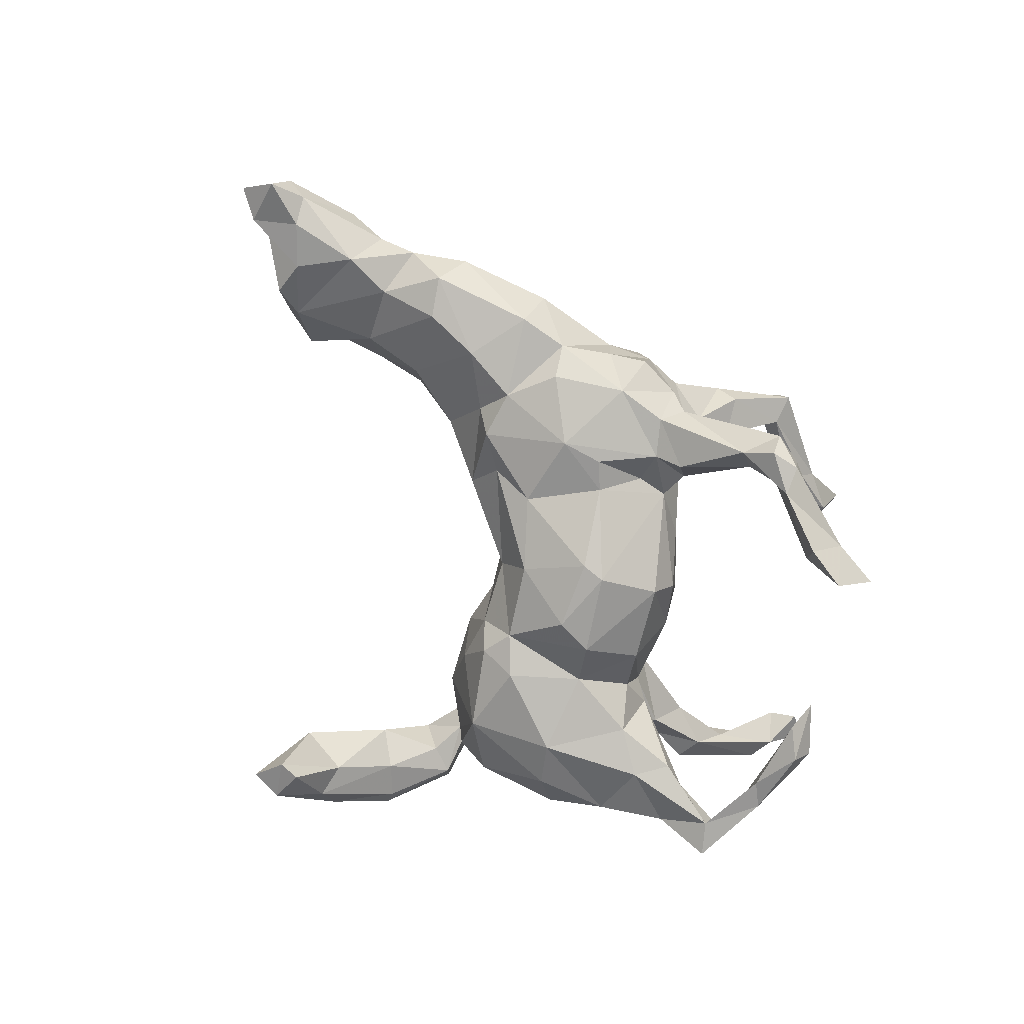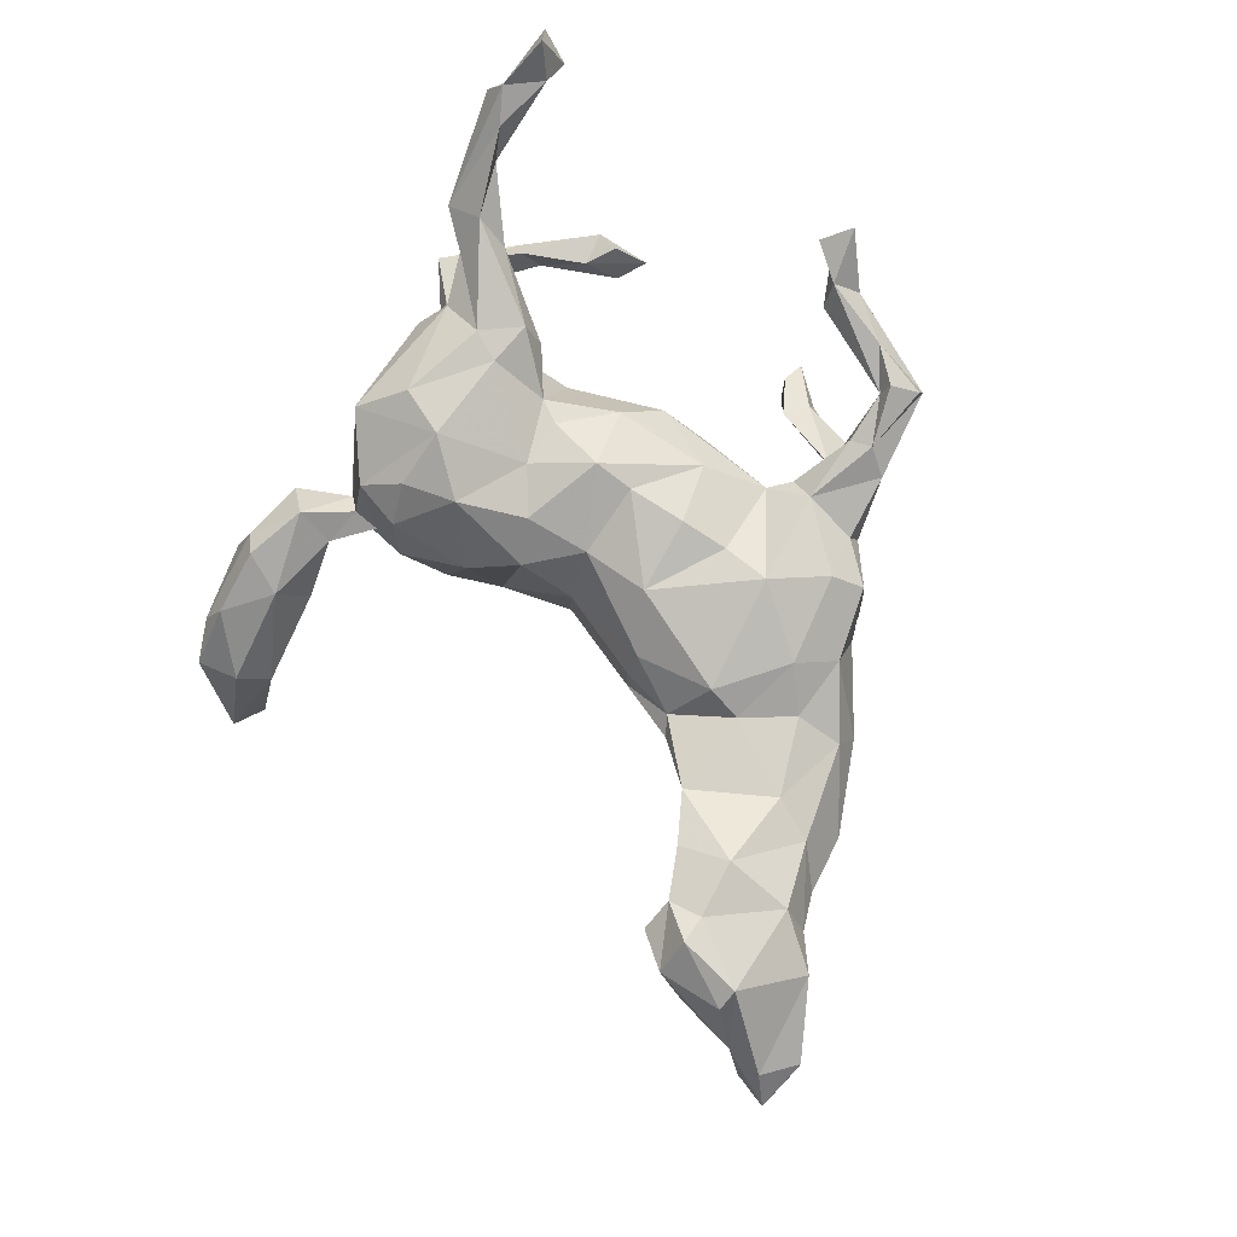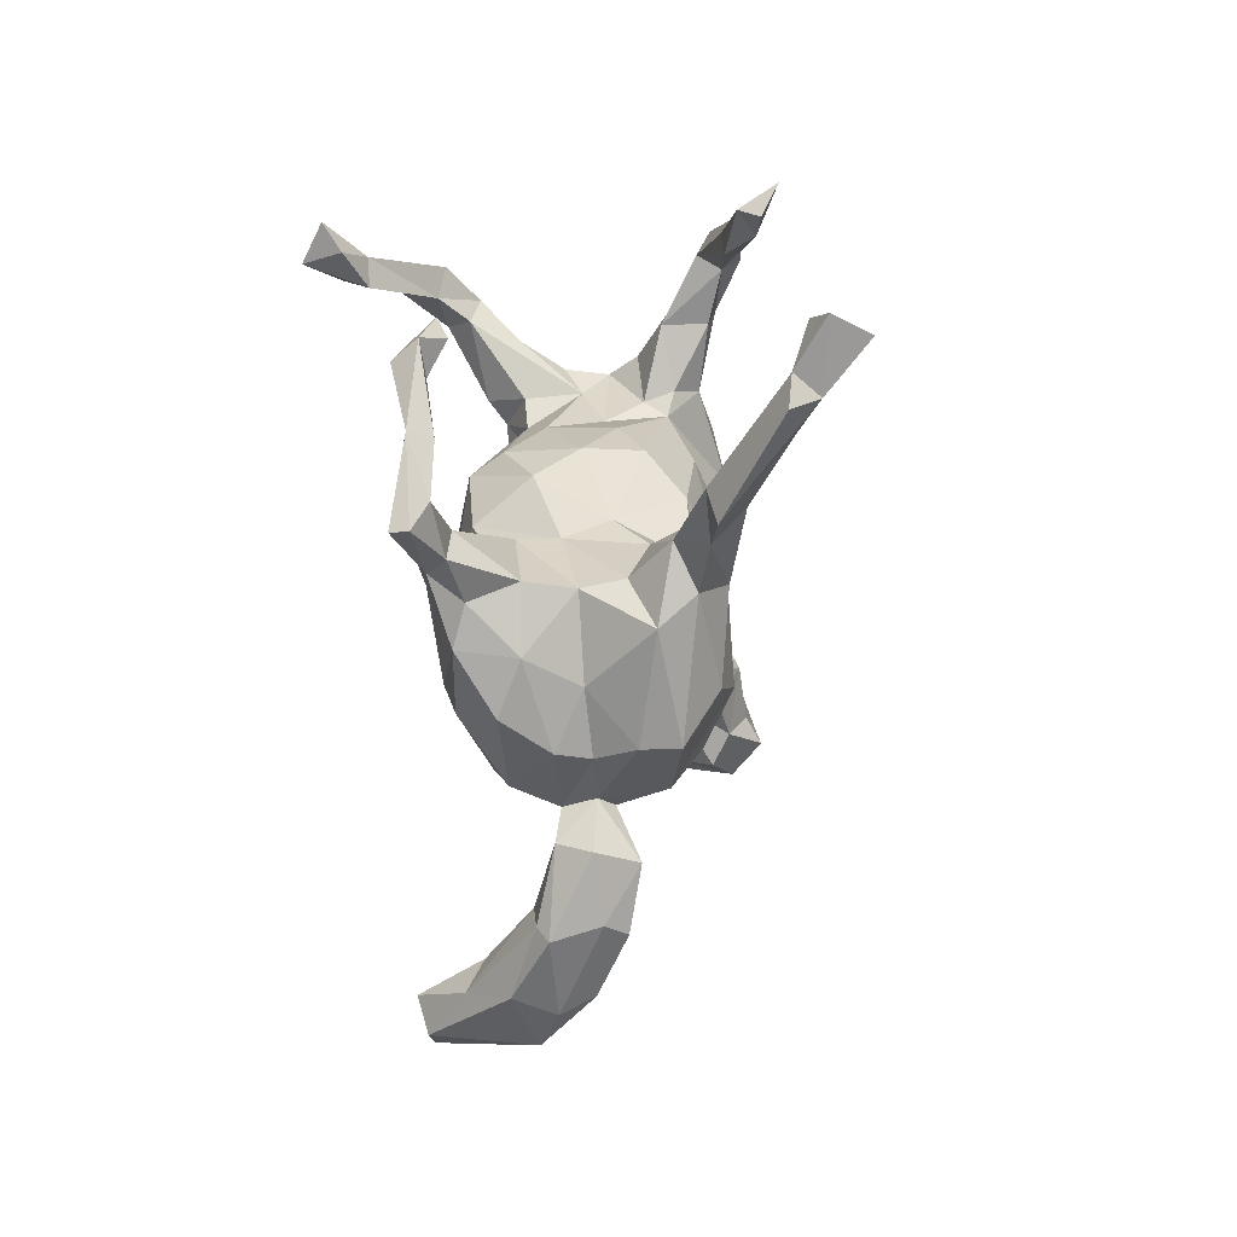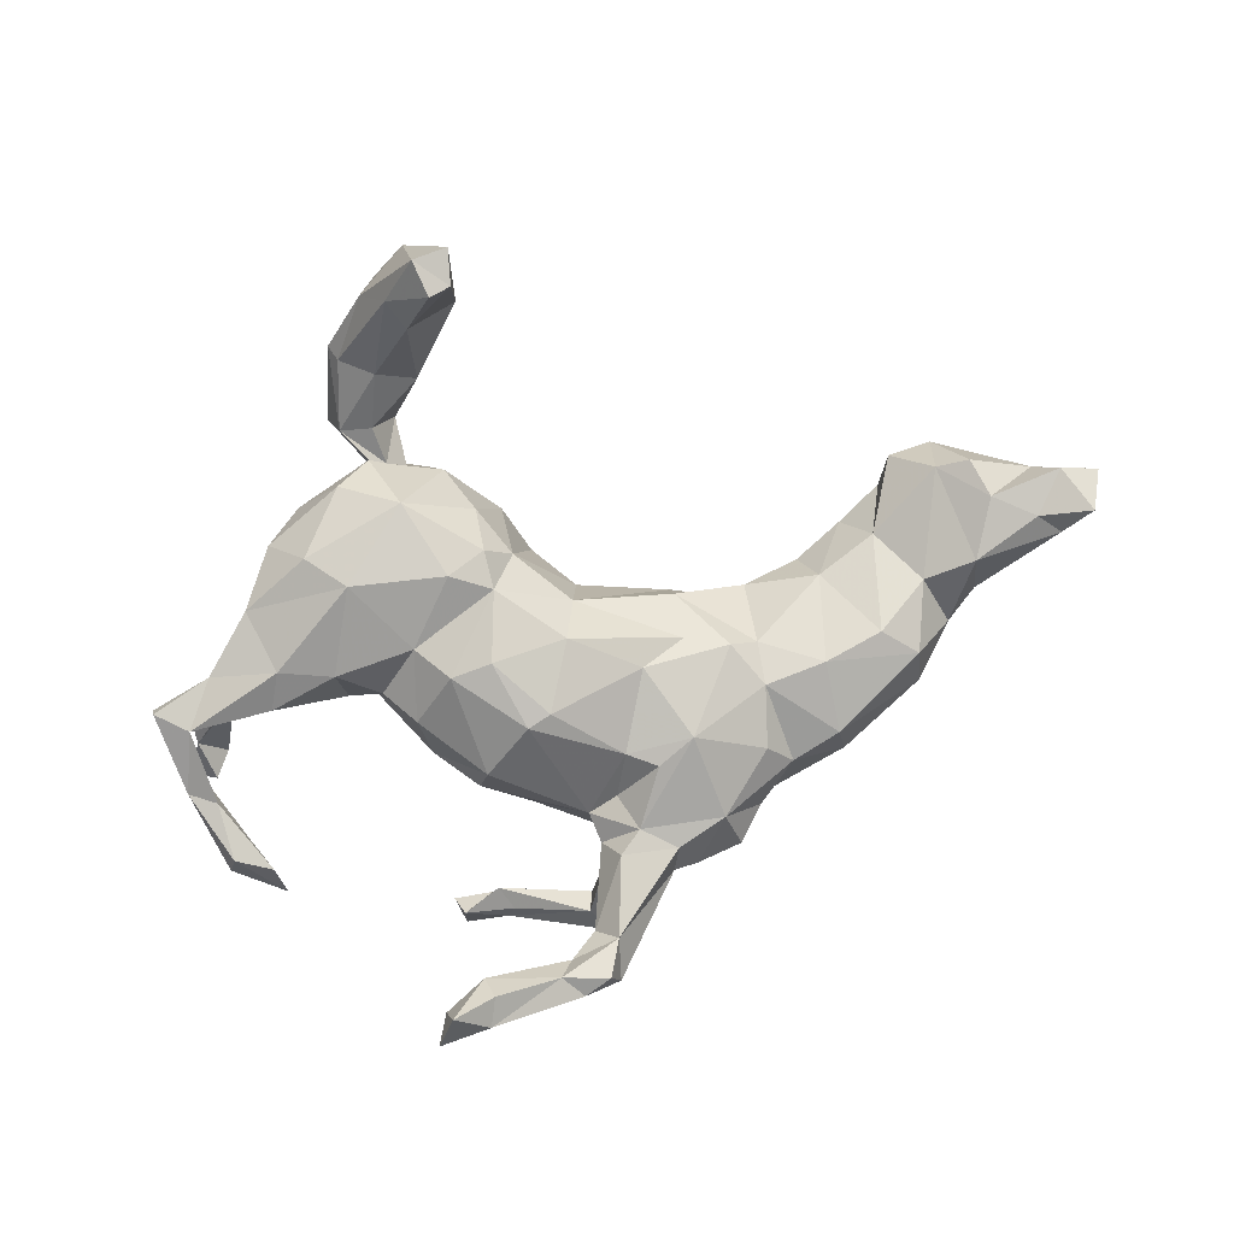
<metadata>
{"format":"obj","ext":"obj","renderer":"f3d","projection":"perspective","resolution":1024,"background":"white","views":[{"elev":-77.9,"azim":111.7,"up":"+Z"},{"elev":78.6,"azim":56.6,"up":"+Z"},{"elev":-0.3,"azim":-81.5,"up":"+Y"},{"elev":-76.7,"azim":0.4,"up":"+Z"}]}
</metadata>
<code>
v 0.8419 -0.2033 0.02188
v 0.8625 -0.2875 -0.000136
v 0.8508 -0.2294 -0.04659
v 0.8056 -0.1883 -0.01223
v 0.8201 -0.2686 0.05354
v 0.8009 -0.2914 -0.01135
v 0.7368 -0.1212 0.07477
v 0.6675 -0.1482 -0.03884
v 0.6966 -0.2346 0.1538
v 0.7627 -0.2835 0.04352
v 0.7643 -0.218 -0.03156
v 0.6766 -0.0872 0.04083
v 0.7067 -0.2681 0.135
v 0.6322 -0.03872 0.01374
v 0.691 -0.2482 -0.02025
v 0.5868 -0.1149 -0.02305
v 0.5832 0.0489 -0.02275
v 0.5774 -0.006033 -0.06879
v 0.6365 -0.09517 0.1089
v 0.4644 0.1256 0.03478
v 0.516 -0.04412 -0.07834
v 0.5945 -0.2586 0.1758
v 0.6602 -0.3015 0.01104
v 0.5767 -0.2146 0.1519
v 0.5636 -0.007061 0.06181
v 0.6079 -0.2875 0.02622
v 0.53 -0.1303 0.1452
v 0.6099 -0.3119 0.1253
v 0.4649 0.1599 -0.02634
v 0.3961 0.09122 0.07323
v 0.5272 -0.241 0.1288
v 0.3779 0.1613 -0.09484
v 0.4503 0.1141 -0.09928
v 0.335 0.2424 -0.00352
v 0.5404 -0.2937 0.0998
v 0.4275 -0.000958 -0.09977
v 0.5106 -0.1789 0.02978
v 0.4631 -0.1818 0.1149
v 0.2855 0.2883 0.09534
v 0.4865 -0.00521 0.0805
v 0.3585 0.1936 0.0748
v 0.2105 0.3334 0.04886
v 0.3282 0.2384 -0.07674
v 0.4233 -0.1179 0.004559
v 0.3271 0.1257 0.1167
v 0.2958 0.2934 -0.108
v 0.3346 0.1301 -0.1332
v 0.2251 0.322 -0.1208
v 0.2791 0.3034 0.009016
v 0.2476 0.2502 0.1319
v 0.3046 -0.09628 0.03143
v 0.2071 0.3162 0.09274
v 0.1583 0.408 0.1196
v 0.1316 0.4314 0.08715
v 0.1548 0.3263 -0.01699
v 0.3213 -0.02619 -0.06692
v 0.08938 0.5166 0.1922
v 0.08463 0.5327 0.1471
v 0.3462 0.008249 0.08462
v 0.2683 0.235 -0.1563
v 0.3923 -0.1252 0.08839
v 0.332 0.03295 -0.1122
v 0.1142 0.4157 0.1519
v 0.1993 0.1575 0.1608
v 0.1879 0.3264 -0.1434
v 0.08515 0.3941 0.1448
v 0.2912 -0.004276 0.1152
v 0.2181 0.1012 -0.1695
v 0.06578 0.253 0.08545
v 0.1 0.397 -0.2579
v 0.1324 0.3514 0.0305
v 0.1029 0.4691 -0.2522
v 0.05609 0.485 0.1967
v 0.09701 0.3736 -0.1458
v 0.0758 0.3917 0.07436
v 0.2758 -0.07512 0.0412
v 0.1232 0.295 0.1261
v 0.05082 0.4928 0.1308
v 0.1949 0.2808 -0.1697
v 0.1222 0.1347 0.1453
v 0.08762 0.4463 -0.3005
v 0.164 0.1468 -0.172
v 0.09651 0.4363 -0.2065
v 0.1301 0.3324 -0.08135
v 0.1009 0.2925 -0.04952
v 0.08218 0.2927 0.09384
v 0.2771 -0.03139 -0.1046
v 0.1339 0.2488 -0.1726
v 0.0623 0.4004 -0.2162
v 0.185 -0.08997 0.02698
v 0.104 0.2833 -0.1959
v 0.07275 0.2829 -0.1336
v 0.07513 0.2758 0.04806
v 0.04785 0.475 -0.3018
v -0.009606 0.5084 0.1989
v 0.09791 0.2066 -0.131
v 0.1793 -0.06683 0.07972
v 0.05287 0.4706 0.1688
v 0.04449 0.4813 -0.2499
v 0.2042 -0.03918 -0.09269
v -0.03197 0.2317 -0.0807
v 0.02684 0.4322 -0.2582
v 0.01179 0.4406 -0.3122
v -0.1198 0.4941 0.237
v 0.03043 0.2438 -0.005001
v 0.004226 -0.04671 0.1243
v 0.1121 0.1293 -0.1641
v -0.09201 0.5274 0.2068
v -0.09338 0.494 -0.3795
v -0.08037 0.5051 0.1821
v -0.1077 0.4709 0.1905
v 0.03428 -0.09677 0.03618
v -0.1682 0.5624 0.2743
v 0.1066 -0.00731 0.1392
v 0.0528 0.1001 0.1657
v 0.1912 -0.09547 -0.02686
v 0.14 -0.002971 -0.1373
v -0.08699 0.4459 -0.3748
v -0.1677 0.5251 0.2144
v -0.1878 0.5111 0.2513
v -0.1053 0.4326 -0.3321
v -0.09212 0.4799 -0.3373
v -0.009323 0.1815 0.1349
v 0.05332 0.2365 -0.126
v -0.0342 0.06075 0.1669
v -0.1621 0.4773 -0.359
v -0.05962 0.2273 0.02855
v -0.148 0.4635 -0.4224
v 0.02274 -0.05606 -0.1588
v -0.1722 0.5207 -0.3866
v -0.03923 -0.1412 0.1031
v -0.03729 0.07334 -0.2138
v -0.1309 0.1889 0.07916
v -0.002603 0.05261 -0.2059
v 0.03088 -0.09747 -0.07735
v -0.0937 0.03679 0.1854
v -0.1172 0.1895 -0.1299
v -0.08957 -0.1308 -0.1446
v -0.1874 0.0205 0.1664
v -0.1483 0.1921 -0.01013
v -0.1524 0.1187 0.1415
v -0.1022 0.1555 -0.1834
v -0.09194 -0.02734 -0.2009
v -0.1564 -0.0514 0.1697
v -0.06224 -0.1713 -0.07219
v -0.08547 -0.09762 0.156
v -0.2312 0.02696 0.1605
v -0.1554 -0.003044 -0.1974
v -0.1941 0.1509 -0.07264
v -0.2547 0.08522 0.05024
v -0.2119 0.07766 -0.1564
v -0.2141 -0.03933 -0.1578
v -0.1048 -0.1884 -0.124
v -0.163 -0.1791 0.1822
v -0.08602 -0.2137 0.08434
v -0.2946 0.05788 -0.01456
v -0.1584 -0.1561 -0.1628
v -0.2673 0.03986 -0.122
v -0.2342 -0.2314 0.1752
v -0.3042 0.04899 0.11
v -0.2007 -0.2756 0.1216
v -0.3076 0.07314 0.1613
v -0.1208 -0.2369 -0.03962
v -0.3304 0.06066 0.2176
v -0.3103 -0.009882 0.2173
v -0.279 -0.2855 0.1353
v -0.4215 0.3509 -0.1628
v -0.4014 0.000376 0.09292
v -0.1747 -0.2866 0.03607
v -0.4367 0.3018 -0.2016
v -0.2612 -0.1475 0.2209
v -0.4971 0.2847 -0.2085
v -0.2315 -0.2633 -0.1224
v -0.2331 -0.2953 0.0273
v -0.3638 -0.007021 0.2253
v -0.3256 0.05622 -0.07373
v -0.3371 0.002704 -0.161
v -0.1426 -0.5678 -0.08587
v -0.2092 -0.4413 -0.02027
v -0.346 -0.147 0.213
v -0.5095 0.3142 -0.1677
v -0.2515 -0.3705 0.04912
v -0.4076 -0.013 0.02783
v -0.465 0.317 -0.1375
v -0.3116 -0.1434 -0.1765
v -0.1437 -0.6629 -0.2246
v -0.2674 -0.3098 0.0572
v -0.2623 -0.3042 -0.004353
v -0.4566 0.1037 0.2168
v -0.1395 -0.6069 -0.2422
v -0.2819 -0.3631 -0.01932
v -0.2261 -0.4882 0.0463
v -0.4443 0.0499 0.1595
v -0.2962 -0.299 0.03592
v -0.63 0.2938 0.4339
v -0.2242 -0.651 -0.05625
v -0.2141 -0.5317 -0.1375
v -0.4787 0.2632 -0.1637
v -0.5036 0.09001 0.2638
v -0.1717 -0.591 -0.245
v -0.166 -0.6139 -0.0445
v -0.4896 0.04153 0.2144
v -0.5232 0.2001 -0.1804
v -0.3825 -0.2266 0.165
v -0.2894 -0.3118 -0.01549
v -0.449 -0.003746 -0.04258
v -0.3804 -0.1812 -0.1452
v -0.3632 -0.242 0.04055
v -0.4337 -0.02009 0.1922
v -0.1975 -0.6441 -0.2229
v -0.2718 -0.4529 -0.05723
v -0.563 0.1592 0.2764
v -0.3981 -0.1448 0.03403
v -0.5403 0.112 0.2139
v -0.4504 -0.06727 0.14
v -0.3892 -0.2282 0.1069
v -0.2954 -0.4859 0.07991
v -0.5847 0.1837 0.3379
v -0.5918 0.2756 0.379
v -0.3041 -0.3862 0.09894
v -0.2558 -0.5759 0.02867
v -0.6095 0.3192 0.3516
v -0.3583 -0.3685 0.04016
v -0.3326 -0.2817 -0.08049
v -0.4364 0.05602 -0.1614
v -0.3336 -0.3588 -0.01678
v -0.6632 0.3191 0.381
v -0.2446 -0.5768 -0.1593
v -0.4596 -0.106 -0.04041
v -0.4241 -0.00829 -0.1764
v -0.403 -0.2345 -0.006527
v -0.6271 0.2178 0.3694
v -0.6379 0.2498 0.3325
v -0.5577 0.06449 0.2317
v -0.3469 -0.4928 -0.02235
v -0.3306 -0.4709 0.05039
v -0.2713 -0.6013 -0.02167
v -0.2895 -0.5776 -0.08692
v -0.3299 -0.4735 -0.04336
v -0.5463 0.178 -0.1378
v -0.4442 -0.1876 -0.07602
v -0.4906 0.06252 -0.127
v -0.4855 -0.03262 -0.1104
v -0.6491 0.2023 0.3295
v -0.4761 -0.09554 -0.1291
v -0.5711 0.1876 -0.1704
v -0.5616 0.08264 -0.1842
v -0.541 0.02267 -0.1239
v -0.5814 0.09635 -0.1358
v -0.6171 0.05484 -0.1828
v -0.5336 0.00461 -0.1517
v -0.6223 0.05636 -0.1536
f 108 113 104
f 164 189 199
f 159 154 171
f 159 171 166
f 166 171 204
f 204 171 180
f 189 214 212
f 189 212 199
f 199 212 218
f 199 218 234
f 214 234 244
f 175 164 199
f 202 199 234
f 175 199 202
f 227 222 233
f 232 233 244
f 212 219 218
f 222 219 233
f 219 212 233
f 233 212 214
f 233 214 244
f 234 218 232
f 244 234 232
f 195 219 222
f 195 222 227
f 232 195 227
f 232 227 233
f 232 219 195
f 218 219 232
f 132 107 134
f 96 82 107
f 88 68 82
f 88 60 68
f 43 60 46
f 43 32 60
f 151 142 148
f 124 142 137
f 124 132 142
f 124 107 132
f 124 96 107
f 88 82 96
f 79 60 88
f 48 60 79
f 48 46 60
f 92 88 124
f 91 88 92
f 65 48 79
f 85 89 92
f 85 74 89
f 83 89 74
f 65 83 74
f 167 170 172
f 167 172 181
f 200 190 210
f 190 186 210
f 79 91 70
f 79 88 91
f 91 92 89
f 170 167 198
f 167 184 198
f 184 167 181
f 190 178 186
f 200 210 228
f 197 200 228
f 18 21 36
f 62 56 87
f 33 18 36
f 143 129 138
f 100 129 117
f 87 100 117
f 68 87 117
f 62 87 68
f 32 62 47
f 32 33 62
f 62 33 36
f 143 138 148
f 132 143 148
f 143 134 129
f 134 143 132
f 117 129 134
f 107 117 134
f 107 68 117
f 82 68 107
f 47 62 68
f 60 47 68
f 32 47 60
f 142 132 148
f 15 10 23
f 6 10 15
f 11 6 15
f 11 3 6
f 2 6 3
f 2 10 6
f 2 5 10
f 151 148 152
f 138 157 152
f 149 142 151
f 176 225 242
f 158 177 176
f 176 177 225
f 225 177 230
f 230 245 251
f 34 32 43
f 151 152 158
f 158 152 177
f 177 185 230
f 230 185 245
f 245 185 207
f 29 33 32
f 34 29 32
f 152 185 177
f 157 138 153
f 152 157 185
f 207 185 173
f 207 173 224
f 20 17 29
f 17 18 33
f 33 29 17
f 62 36 56
f 100 116 135
f 129 100 135
f 129 135 138
f 138 135 145
f 2 1 5
f 3 1 2
f 178 190 197
f 15 23 26
f 4 3 11
f 1 3 4
f 8 15 26
f 16 8 26
f 8 11 15
f 8 4 11
f 7 4 12
f 16 14 8
f 12 8 14
f 21 37 44
f 21 18 16
f 17 14 18
f 18 14 16
f 36 44 56
f 21 44 36
f 185 157 173
f 157 153 173
f 138 145 153
f 87 56 116
f 190 200 197
f 49 46 48
f 49 43 46
f 250 251 252
f 251 248 252
f 247 251 250
f 230 251 247
f 225 230 247
f 242 225 247
f 137 142 149
f 101 124 137
f 85 92 124
f 48 84 55
f 246 250 252
f 246 247 250
f 84 74 85
f 249 240 246
f 246 203 247
f 181 246 240
f 203 240 247
f 240 249 247
f 172 203 246
f 198 181 240
f 203 198 240
f 181 172 246
f 170 203 172
f 198 203 170
f 198 184 181
f 88 96 124
f 84 48 65
f 84 65 74
f 70 91 89
f 65 70 72
f 65 79 70
f 70 102 103
f 70 89 102
f 89 83 102
f 119 111 104
f 98 95 104
f 162 193 189
f 204 215 216
f 166 204 216
f 155 154 161
f 161 154 159
f 161 159 166
f 113 108 119
f 120 113 119
f 95 108 104
f 119 104 120
f 113 120 104
f 164 162 189
f 189 193 214
f 214 193 202
f 214 202 234
f 165 164 175
f 209 175 202
f 193 209 202
f 147 164 165
f 165 175 180
f 180 175 209
f 144 147 165
f 171 144 165
f 171 165 180
f 204 180 209
f 204 209 215
f 154 144 171
f 83 72 99
f 72 70 81
f 65 72 83
f 102 99 122
f 12 4 8
f 102 83 99
f 72 94 99
f 81 70 103
f 103 121 118
f 121 102 122
f 103 102 121
f 122 94 109
f 109 103 118
f 99 94 122
f 94 103 109
f 94 81 103
f 148 138 152
f 72 81 94
f 121 126 128
f 121 122 126
f 126 130 128
f 126 122 130
f 130 109 128
f 118 121 128
f 128 109 118
f 122 109 130
f 23 28 26
f 5 7 9
f 5 1 7
f 235 239 238
f 239 228 238
f 211 228 239
f 211 197 228
f 26 35 37
f 7 1 4
f 179 197 211
f 21 16 37
f 37 16 26
f 7 12 19
f 19 12 25
f 12 14 25
f 173 205 224
f 173 188 205
f 173 169 188
f 173 163 169
f 153 163 173
f 51 76 116
f 56 51 116
f 56 44 51
f 25 17 20
f 25 14 17
f 224 231 241
f 145 163 153
f 135 112 145
f 116 90 135
f 179 178 197
f 97 67 114
f 174 187 182
f 112 106 131
f 131 106 146
f 208 213 231
f 213 208 216
f 97 114 106
f 131 155 145
f 194 166 216
f 194 216 208
f 169 155 161
f 169 161 174
f 161 166 174
f 187 174 166
f 187 194 220
f 187 166 194
f 187 220 182
f 220 194 223
f 236 220 223
f 192 182 220
f 192 220 217
f 217 220 236
f 9 24 22
f 22 24 31
f 24 27 31
f 221 192 217
f 217 236 221
f 221 236 237
f 13 9 22
f 13 22 28
f 28 22 31
f 108 78 110
f 108 110 119
f 119 110 111
f 114 80 115
f 114 64 80
f 67 64 114
f 67 45 64
f 45 50 64
f 41 50 45
f 183 213 215
f 168 183 215
f 80 64 69
f 77 69 64
f 41 39 50
f 168 156 183
f 160 156 168
f 150 156 160
f 147 150 160
f 141 150 147
f 80 123 115
f 80 69 123
f 64 50 77
f 50 52 77
f 39 52 50
f 133 150 141
f 141 123 133
f 123 69 133
f 69 77 86
f 52 53 77
f 86 75 93
f 86 66 75
f 77 66 86
f 63 66 77
f 77 53 63
f 69 86 93
f 235 236 223
f 223 226 235
f 226 239 235
f 211 239 226
f 191 211 226
f 188 191 226
f 188 182 191
f 179 191 182
f 188 174 182
f 44 61 51
f 44 38 61
f 38 27 61
f 61 27 40
f 27 25 40
f 19 25 27
f 194 226 223
f 205 226 194
f 205 188 226
f 169 174 188
f 155 169 163
f 145 155 163
f 76 97 90
f 61 59 76
f 51 61 76
f 40 59 61
f 205 208 231
f 194 208 205
f 145 112 131
f 90 112 135
f 97 106 112
f 90 97 112
f 76 67 97
f 76 59 67
f 40 30 59
f 59 45 67
f 30 45 59
f 231 213 229
f 116 76 90
f 224 205 231
f 40 20 30
f 229 241 231
f 30 41 45
f 20 41 30
f 63 58 57
f 131 154 155
f 108 58 78
f 63 57 73
f 63 73 98
f 73 57 95
f 57 58 95
f 95 58 108
f 73 95 98
f 78 98 111
f 110 78 111
f 111 98 104
f 98 66 63
f 123 141 136
f 162 147 160
f 162 160 193
f 160 168 193
f 193 168 215
f 193 215 209
f 125 115 123
f 123 136 125
f 139 136 141
f 144 139 147
f 139 141 147
f 147 162 164
f 114 115 125
f 106 114 125
f 106 125 136
f 136 139 144
f 146 136 144
f 215 213 216
f 146 106 136
f 146 144 154
f 131 146 154
f 213 183 229
f 229 183 206
f 41 34 39
f 183 176 206
f 183 156 176
f 39 42 52
f 39 49 42
f 140 149 150
f 150 133 140
f 127 140 133
f 133 69 127
f 105 127 69
f 69 93 105
f 42 71 53
f 52 42 53
f 75 71 93
f 54 71 75
f 54 53 71
f 54 75 78
f 238 196 237
f 210 196 238
f 23 10 28
f 5 9 10
f 150 149 156
f 100 87 116
f 25 20 40
f 207 224 241
f 20 29 41
f 207 241 245
f 41 29 34
f 241 229 245
f 229 243 245
f 206 243 229
f 243 206 248
f 206 242 248
f 176 242 206
f 156 158 176
f 151 158 156
f 149 151 156
f 34 43 49
f 39 34 49
f 248 249 252
f 248 242 249
f 140 137 149
f 140 101 137
f 140 127 101
f 105 101 127
f 85 101 105
f 85 124 101
f 105 55 85
f 55 105 93
f 84 85 55
f 93 71 55
f 71 42 55
f 42 49 55
f 210 186 196
f 186 201 196
f 178 201 186
f 228 210 238
f 251 243 248
f 245 243 251
f 249 242 247
f 49 48 55
f 249 246 252
f 66 98 75
f 98 78 75
f 28 10 13
f 24 19 27
f 31 27 38
f 37 31 38
f 37 38 44
f 179 182 192
f 191 179 211
f 7 19 9
f 9 19 24
f 35 31 37
f 178 179 192
f 237 236 235
f 238 237 235
f 26 28 35
f 35 28 31
f 178 192 201
f 201 221 196
f 201 192 221
f 196 221 237
f 10 9 13
f 58 53 54
f 58 63 53
f 58 54 78

</code>
